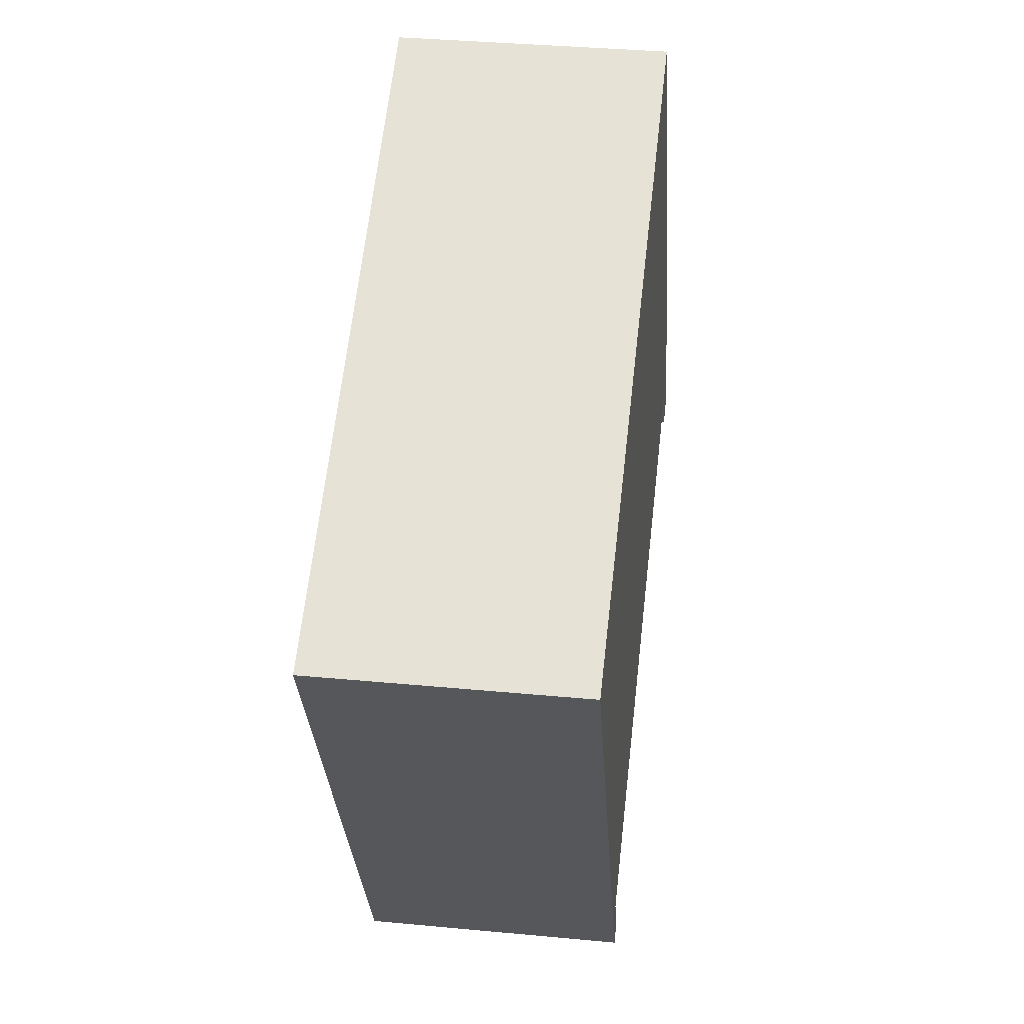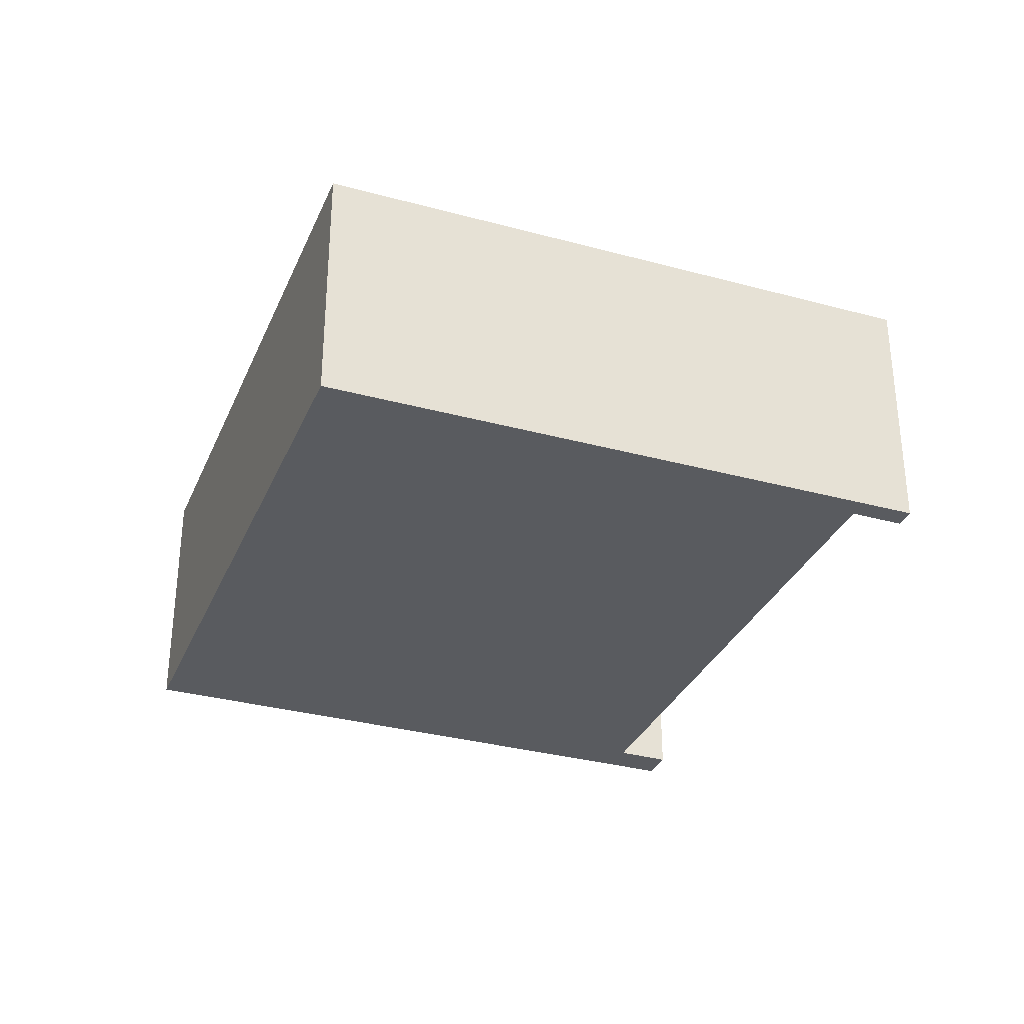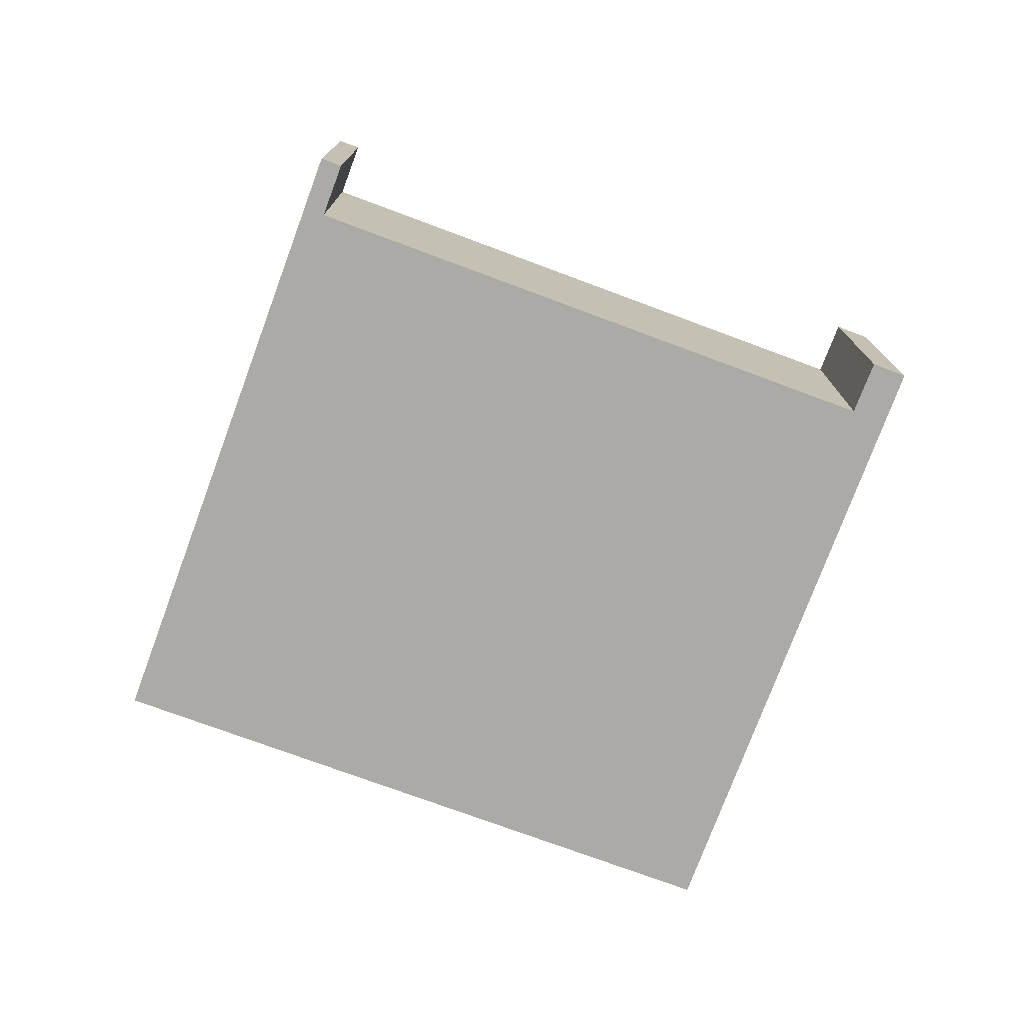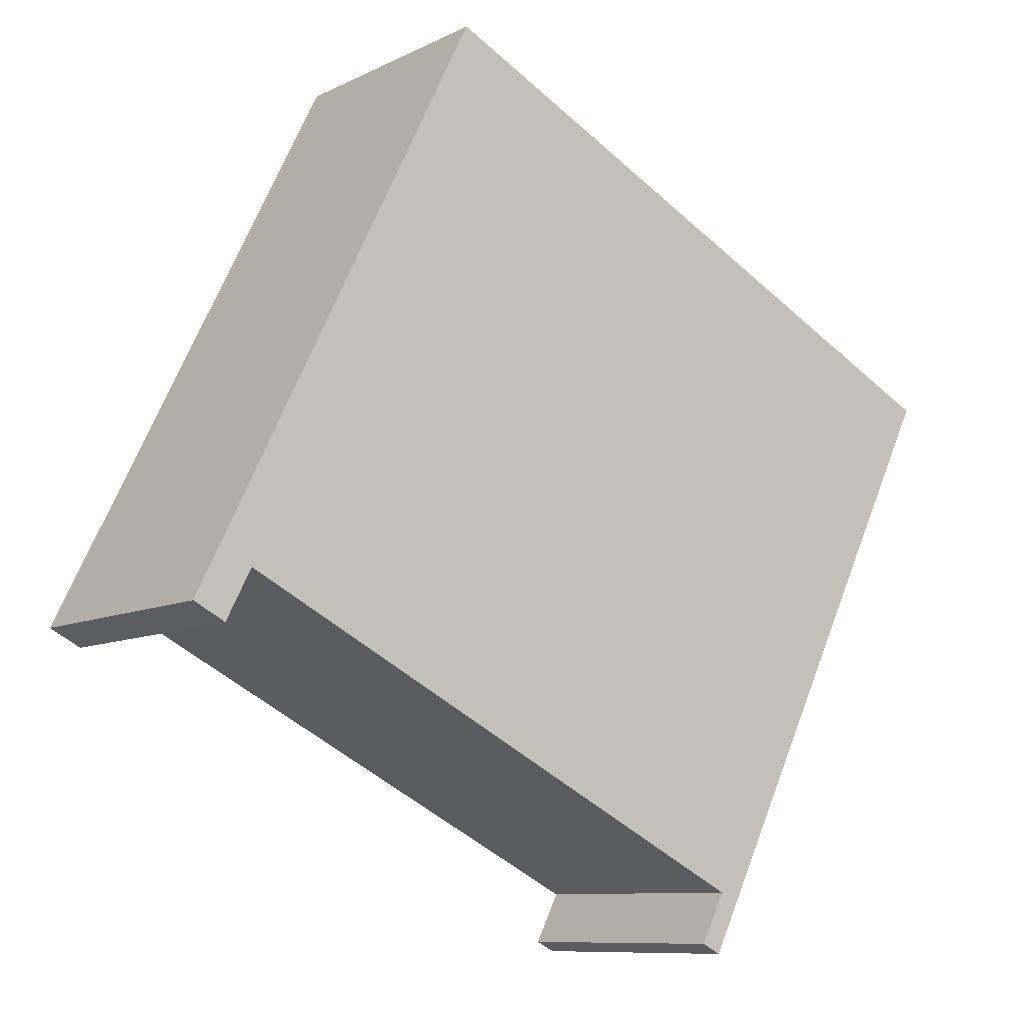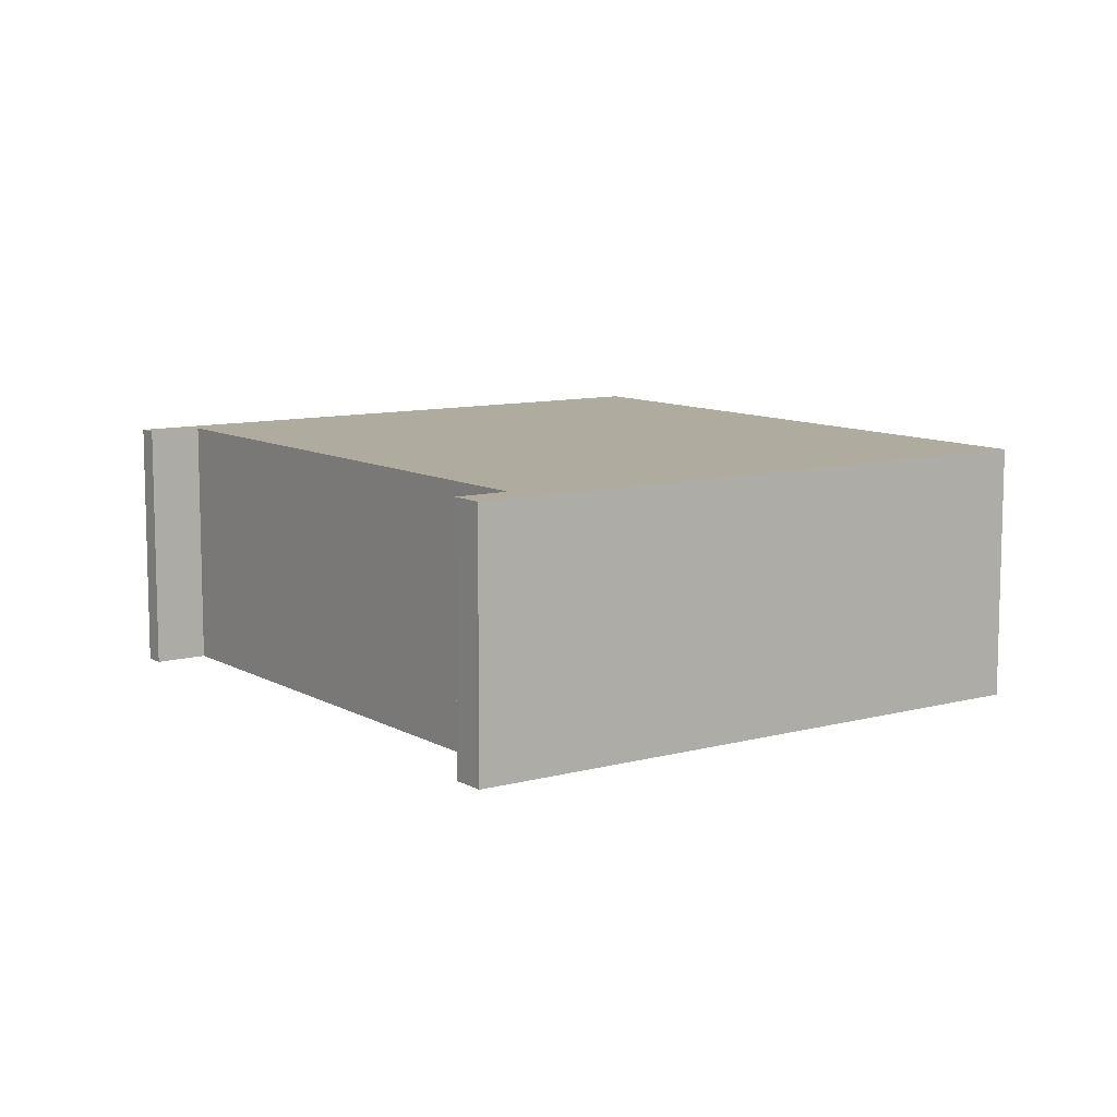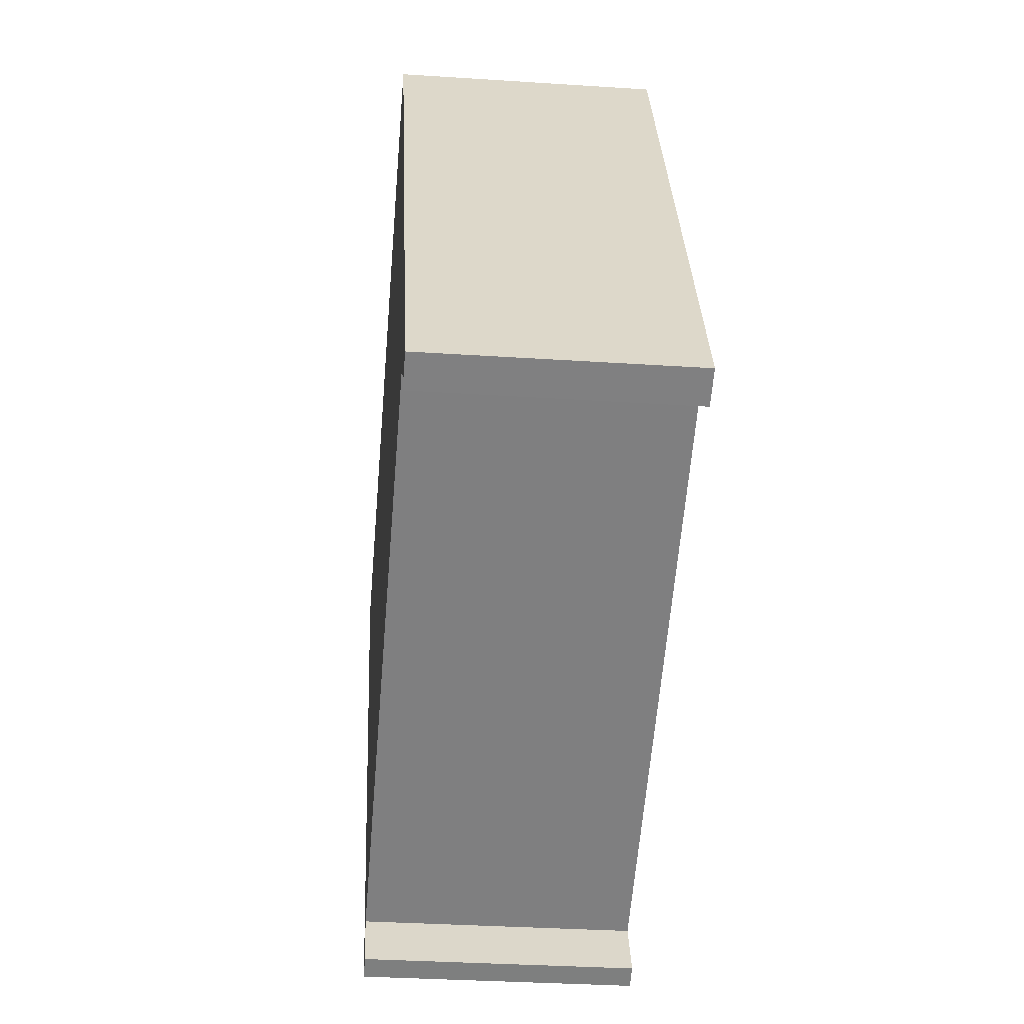
<metadata>
{"format":"obj","ext":"obj","renderer":"f3d","projection":"perspective","resolution":1024,"background":"white","views":[{"elev":35.9,"azim":97.1,"up":"+Z"},{"elev":-32.5,"azim":95.8,"up":"+Y"},{"elev":-75.9,"azim":-173.8,"up":"+Y"},{"elev":-9.4,"azim":-38.2,"up":"+Z"},{"elev":9.7,"azim":-98.6,"up":"+Y"},{"elev":-33.0,"azim":-95.2,"up":"+Z"}]}
</metadata>
<code>
v  0 3.467 2.123e-16
v  0.721 3.467 0.343
v  0.433 3.467 -0.22
v  0.281 3.467 0.561
v  0.777 3.467 0.451
v  3.885 3.467 7.77
v  11.99 3.467 3.749
v  7.83 3.467 -3.918
v  8.389 3.467 -3.461
v  8.095 3.467 -4.05
v  8.128 3.467 -3.331
v  8.169 3.467 -3.25
v  8.095 2.48e-16 -4.05
v  7.83 2.399e-16 -3.918
v  8.169 1.99e-16 -3.25
v  0.777 -2.762e-17 0.451
v  0.433 1.347e-17 -0.22
v  0 0 0
v  8.128 2.04e-16 -3.331
v  3.885 -4.758e-16 7.77
v  0.281 -3.435e-17 0.561
v  0.721 -2.1e-17 0.343
v  8.389 2.119e-16 -3.461
v  11.99 -2.296e-16 3.749
g defaultobject
f 1 2 3
f 2 1 4
f 2 4 5
f 5 4 6
f 5 6 7
f 8 9 10
f 9 8 11
f 9 11 7
f 7 11 12
f 7 12 5
f 13 8 10
f 8 13 14
f 15 5 12
f 5 15 16
f 17 1 3
f 1 17 18
f 14 11 8
f 11 14 12
f 12 14 15
f 15 14 19
f 18 4 1
f 4 18 6
f 6 18 20
f 20 18 21
f 16 2 5
f 2 16 3
f 3 16 17
f 17 16 22
f 9 13 10
f 13 9 7
f 13 7 23
f 23 7 24
f 20 7 6
f 7 20 24
f 17 22 18
f 16 18 22
f 20 21 24
f 16 24 21
f 18 16 21
f 15 24 16
f 23 24 15
f 19 23 15
f 14 23 19
f 13 23 14

</code>
